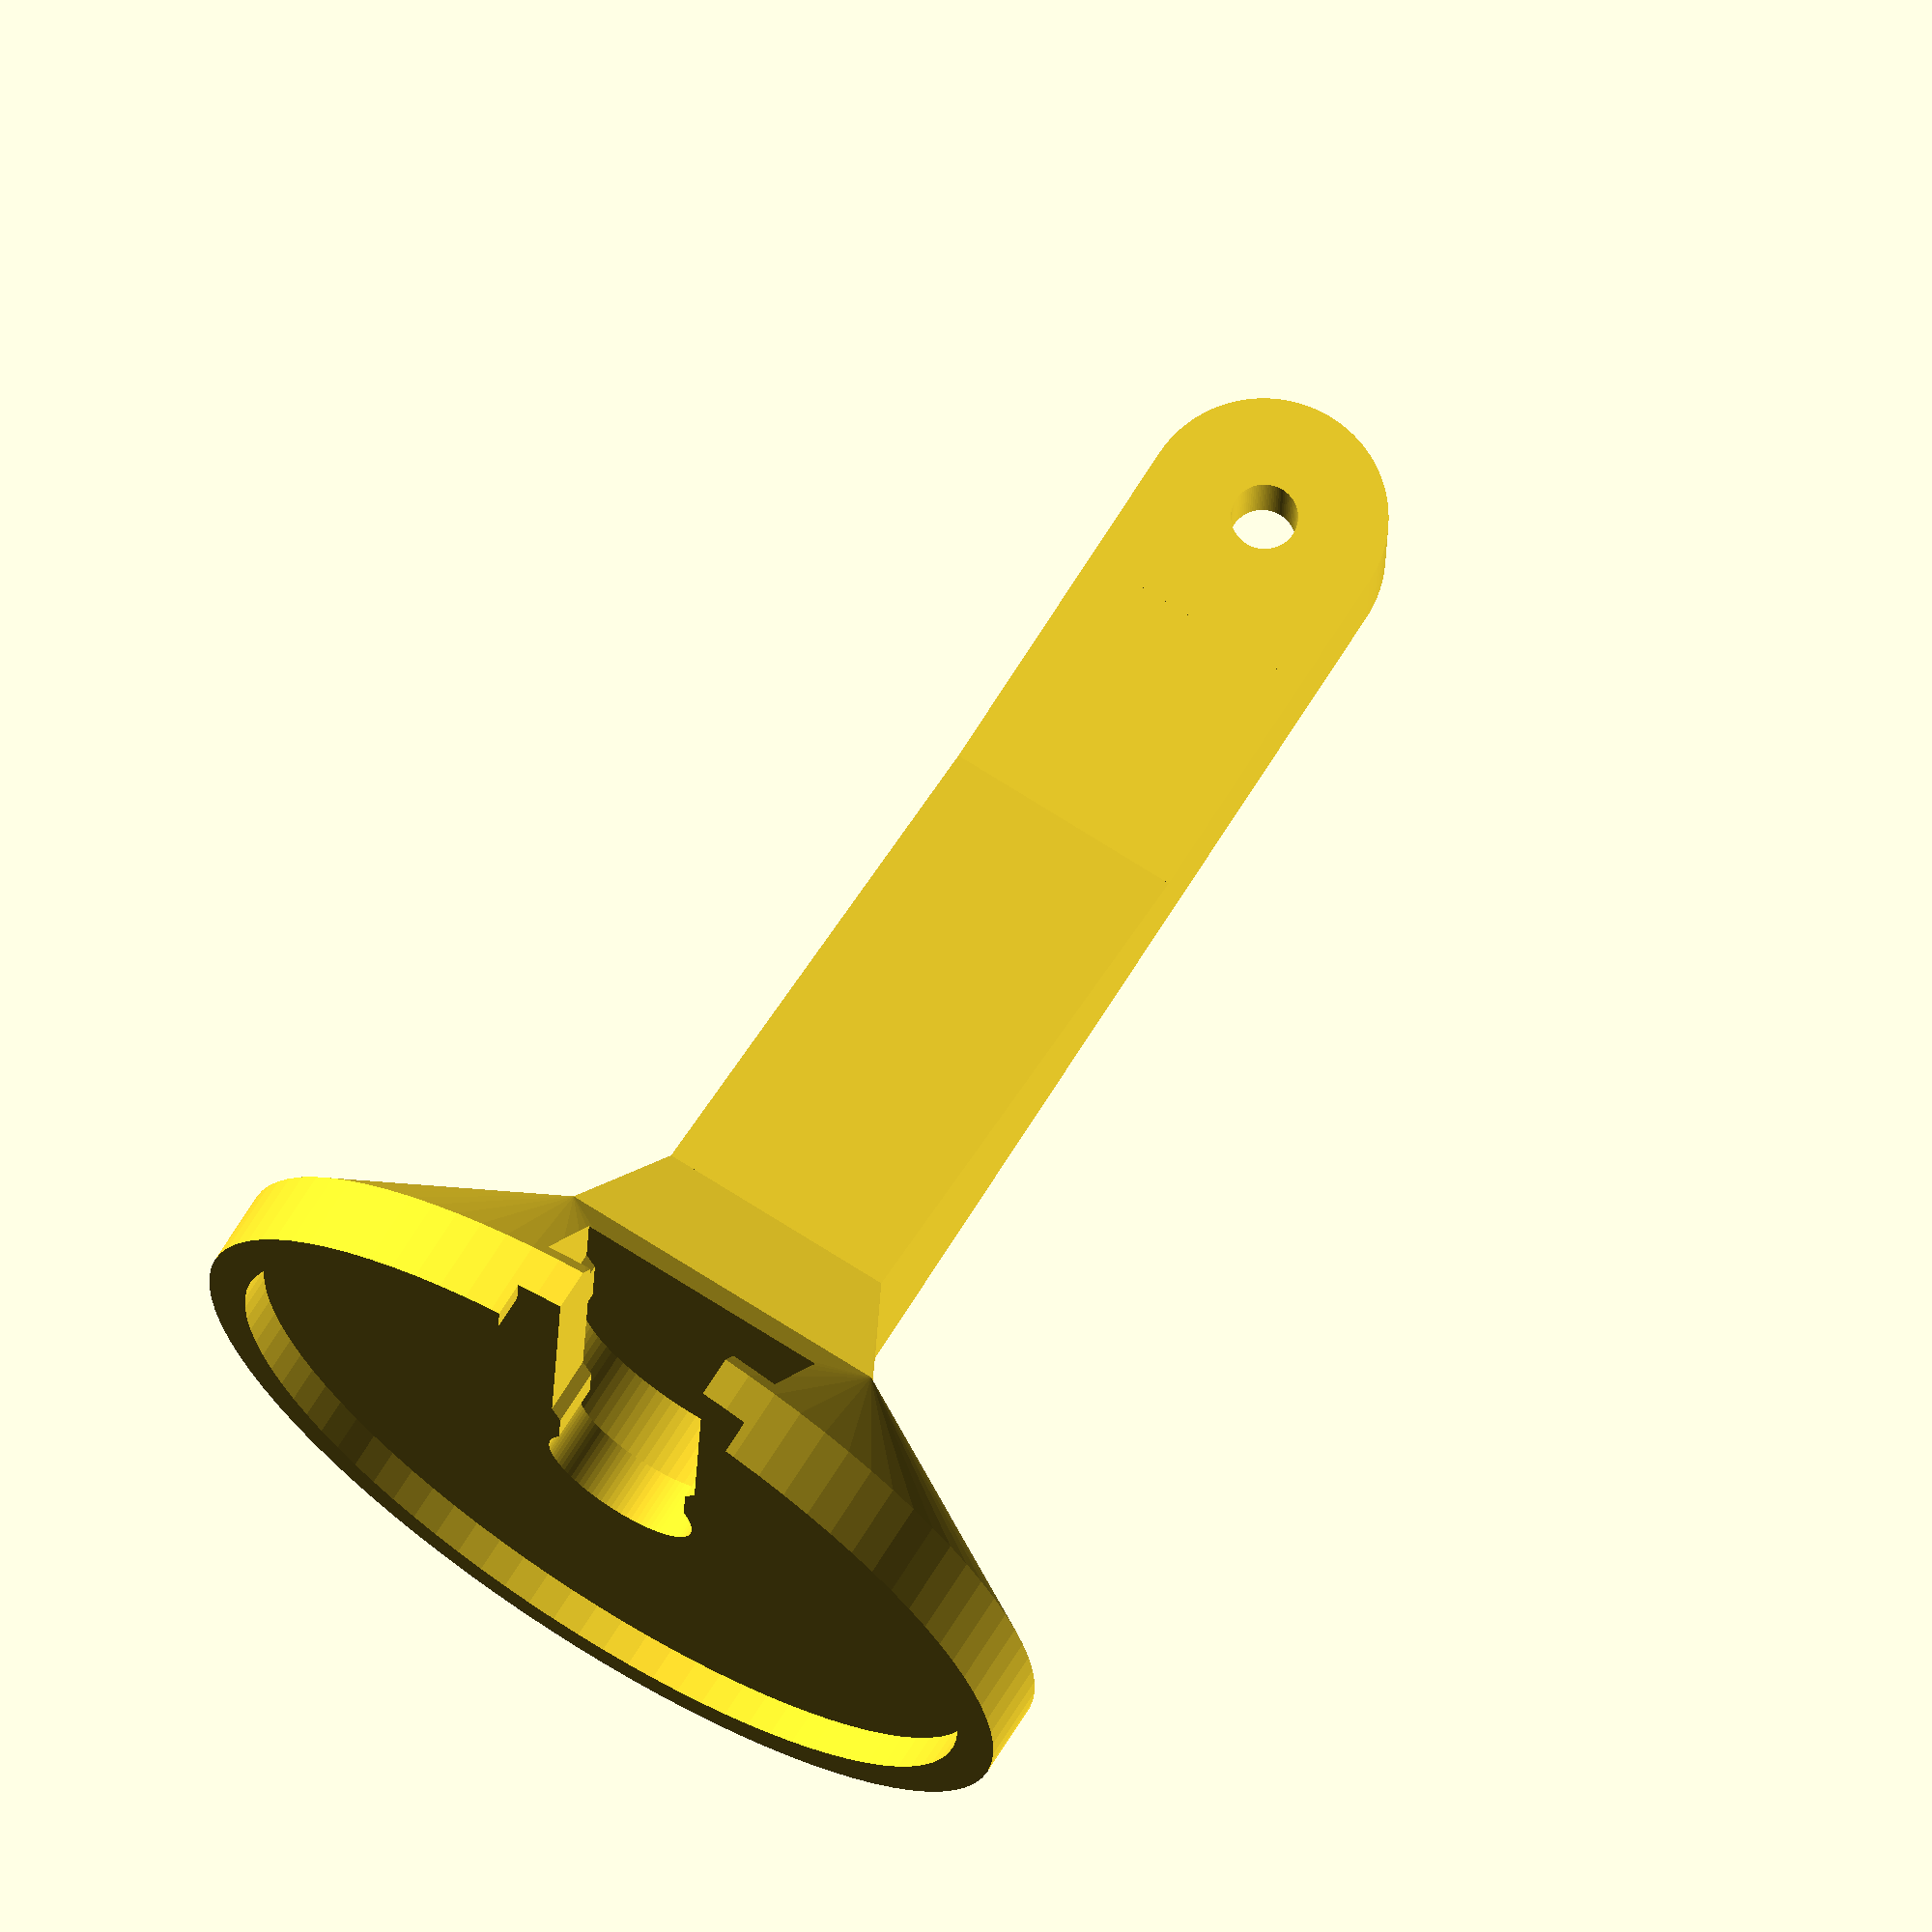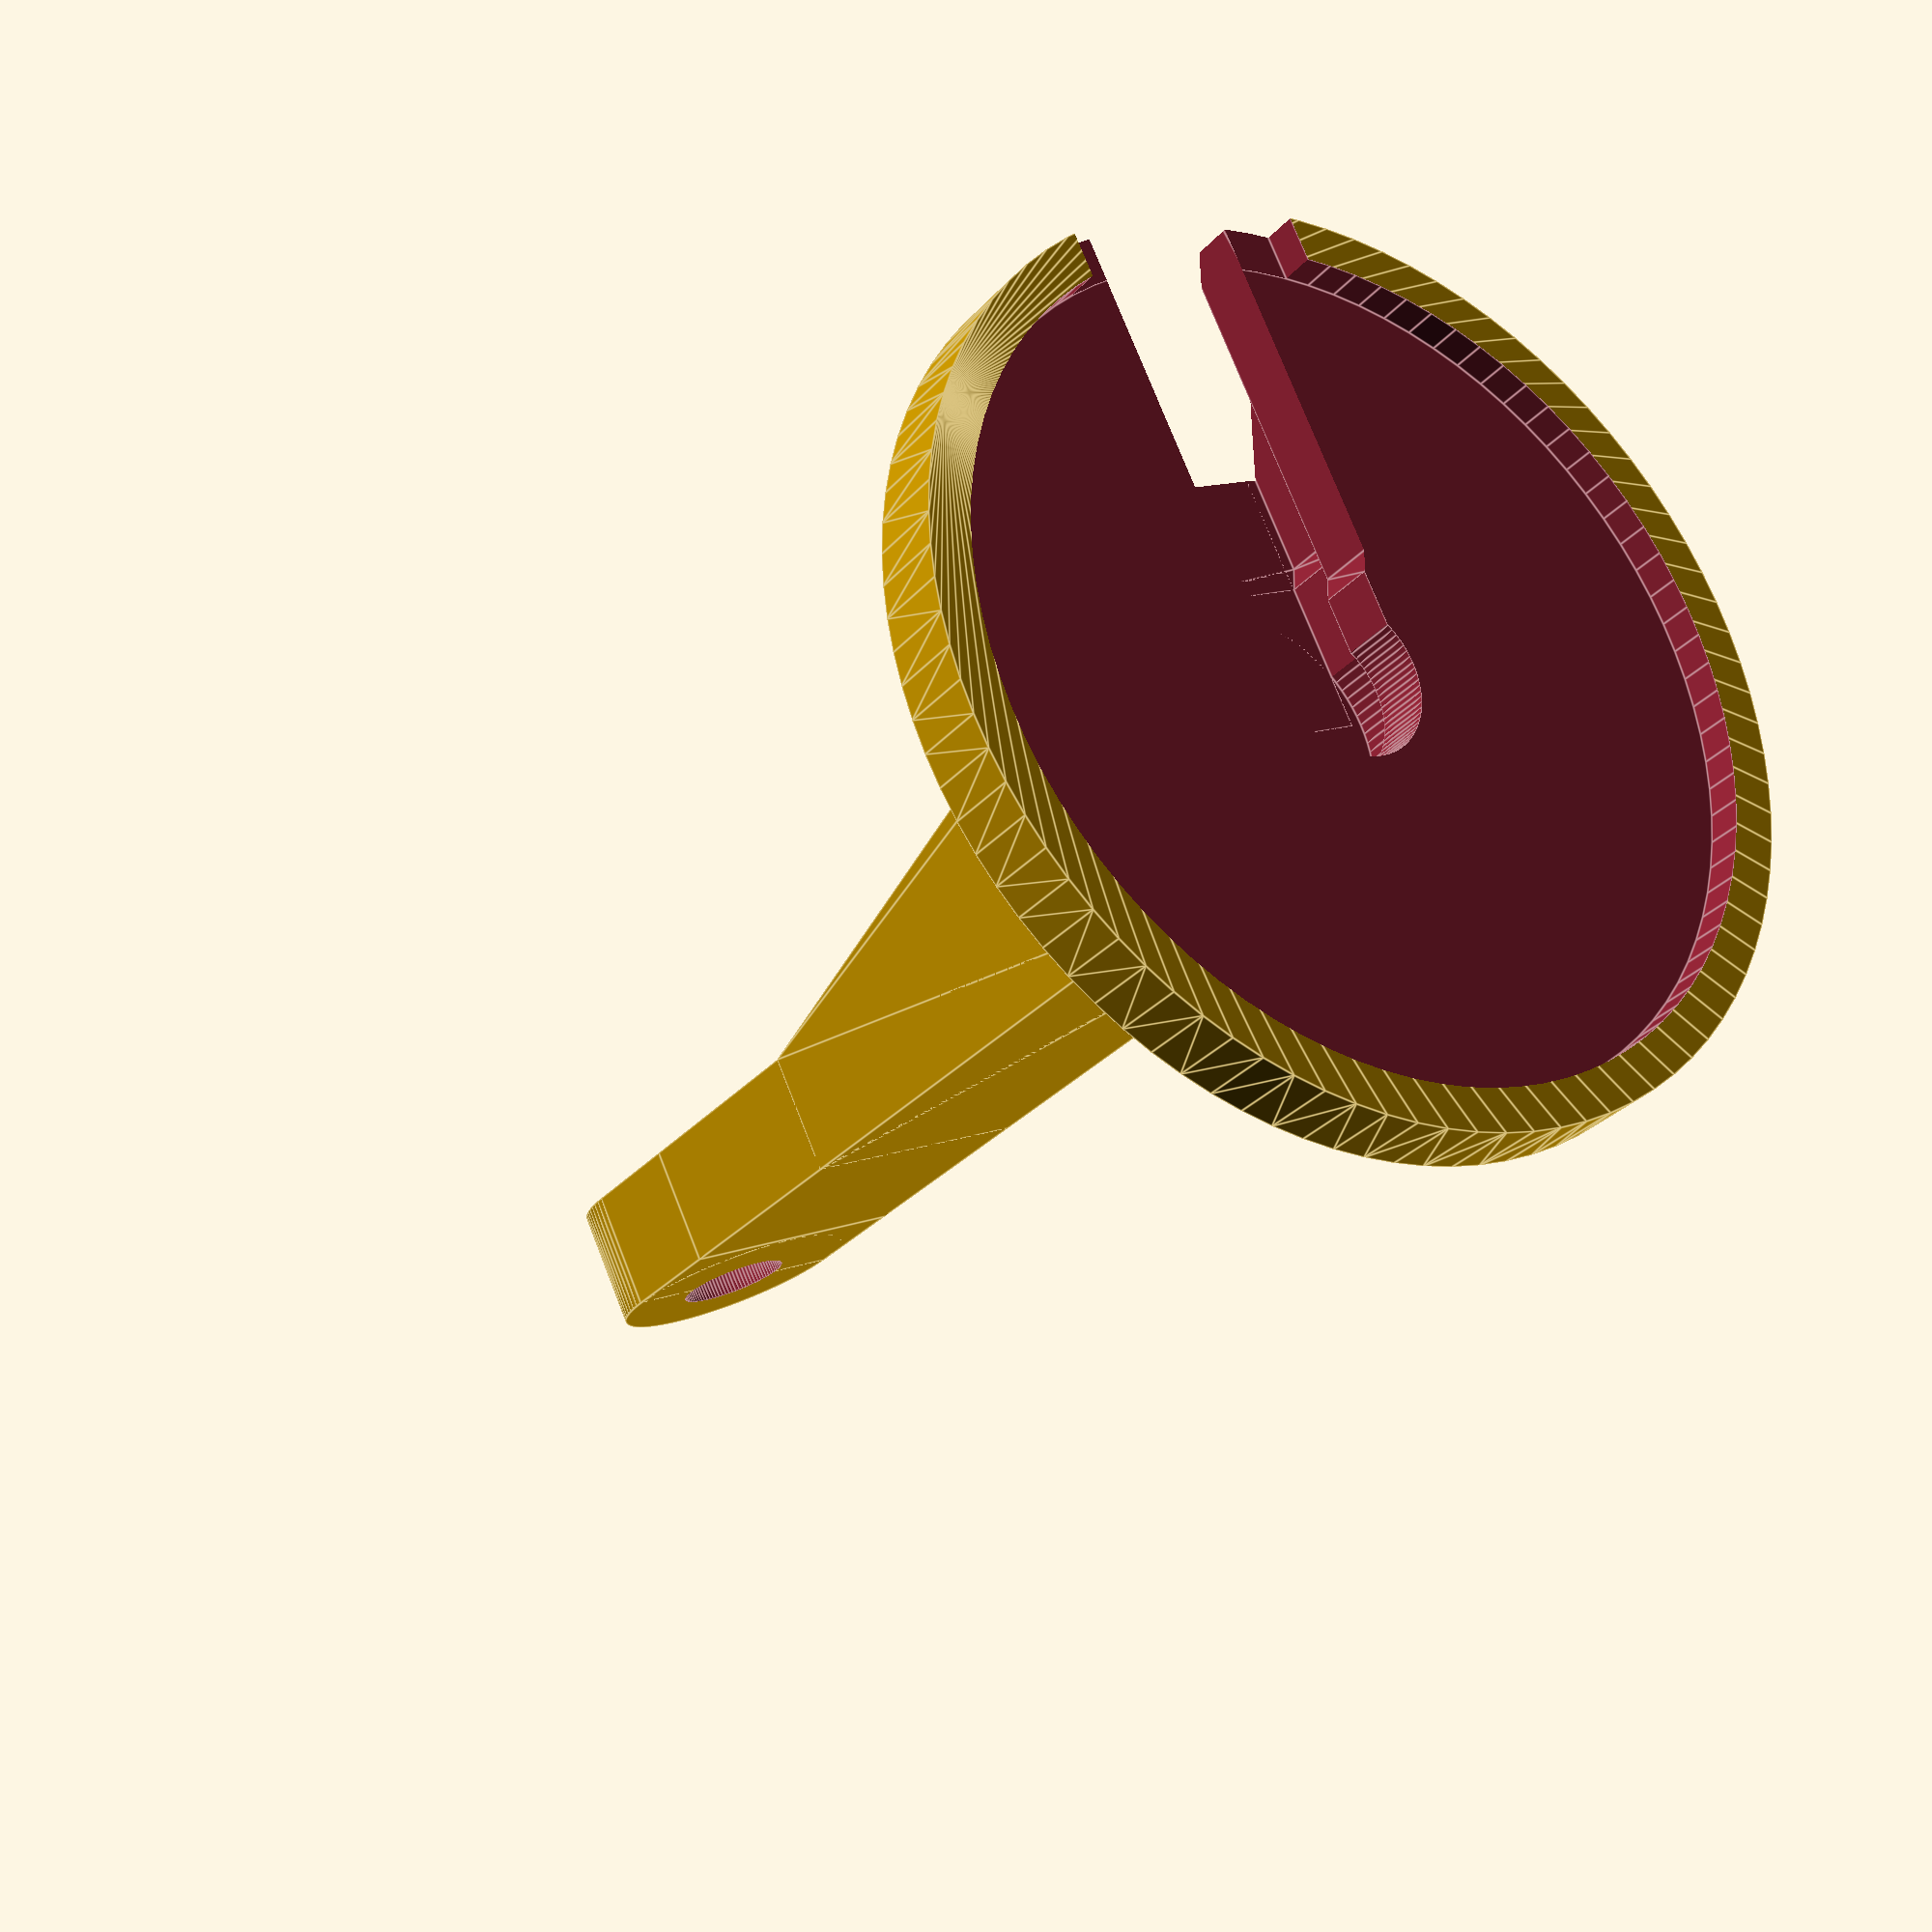
<openscad>
// general purpose parameters
eps = 0.01;
$fn = 90;
tol = 0.2;

////////////////////////////
// suction cup parameters //
////////////////////////////
// '-> sc_t - suction cup thickness
// '-> sc_d - suction cup diameter
// '-> sci_d - suction cup interface narrowed diameter
// '-> sci_t - suction cup interface narrowed thickness
// '-> sci_D - suction cup interface top part diameter
// '-> sci_T - suction cup interface top part thickness
// '-> sci_off - suction cup interace lock offset

// suction cup offset parameters
// '-> 20 mm suction cup
/*
sc_t = 1; // TODO measure
sc_d = 20;
sci_d = 3.6;
sci_t = 1.8;
sci_D = 7;
sci_T = 2+tol;
sci_off = 0.25;
*/

// '-> 30 mm suction cup parameters
/*
sc_t = 1; // TODO measure
sc_d = 30;
sci_d = 4.8;
sci_t = 2.5;
sci_D = 7.8;
sci_T = 1.8+tol;
sci_off = 0.25;
*/

// '-> 40 mm suction cup parameters
///*
sc_t = 1.5+tol; // TODO measure
sc_d = 40;
sci_d = 8;
sci_t = 2.75;
sci_D = 12.7;
sci_T = 3.75+tol;
sci_off = 0.5;
//*/

// plate holder consits of two part connected by bolt and nut
// '-> upper part has interface to the plate
//     '-> consits of used bolt and nuts
//     '-> and thickness of the middle component
// '-> middle part connects and reinforce both interfaces
//     '-> affected by used suction cup
//     '-> TODO identify them, not needed now  
// '-> lower part has interface to the suction cup
//     '-> all parameters needed are asociated with the suction cup interface

// plate parameters
// wall thickness
wt = 2;

// plate wall angle
a = 60;
// plate wall thickness
p_t = 5;
// plate hight
// '-> also point where joint is
p_h = 50+9;

// plate interface depth
pi_d = 10;
// plate interface width
pi_w = 10;

// joint parameters
// M3x10 choosen for first experiment
// '-> nd - nut diameter
// '-> nt - nut thickness
// '-> bd - bolt diameter
// '-> bhd - bolt head diameter
// '-> bht - bolt head thickness
// '-> btl - bolt thread length
// '-> bl - bolt (total) length including thread and head
nd = 6.2;
nt = 2.4;
bd = 3; // M3
bhd = 5.1;
bht = 1.8;
btl = 10; //x10
bl = btl+bht;

// joint dimensions
// '-> make is same as total lengt of the bolt
j_x = bl;
j_y = (bl-tol)/2;
j_z = j_x;

// plate interace parameters
// '-> pi_cd - plate interface cut depth
// '-> pi_ch - plate interface cut height
// '-> pi_x, pi_y, pi_z - plate interface dimensions
pi_cd = 10;
pi_ch = p_t; // same as the plate wall thickness
pi_x = j_x;
pi_y = j_x;
pi_z = pi_cd+5;

// connector parameters
// '-> connector diameter
c_d = j_x;

module suction_interface()
{
    _D = 2*wt + sci_D;
    _T = sc_t+sci_t+sci_T+wt;
    
    difference()
    {
        // main shell
        // '-> hull of lower cylinder and upper 
        hull()
        {
            // block to fit suction cup interface
            translate([-_D/2,-_D/2,0])
                cube([_D,_D,_T]);
            // cylinder TODO
            cylinder(d=sc_d+2*wt,h=sc_t+wt);
            
        }
        
        // cutting suction cup disc compartement
        translate([0,0,-eps])
            cylinder(d=sc_d,h=sc_t+eps);
        
        // adding hole into suction cup disc borderline
        translate([-sci_D/2,0,-eps])
            cube([sci_D,sc_d,sc_t]);

        // moving suction cup interface up
        translate([0,0,sc_t])
        {
            // cutting lower suction cup compartement
            // '-> hole for interace
            translate([0,0,-eps])
                cylinder(d=sci_d, h=sci_t+2*eps);
            
            // '-> entry hole
            _x = sci_d-2*sci_off;
            _y = sc_d;
            translate([-_x/2,0,-eps])
                    cube([_x,_y,sci_t+2*eps]);
            
            // '-> slide in lock
            hull()
            {
                // wider part
                translate([-_x/2-sci_off,sci_d/2+3*sci_off,-sc_t-eps])
                    cube([_x+2*sci_off,_y,sci_t+2*eps+sc_t]);
                // more narrow part
                translate([-_x/2,sci_d/2+sci_off,-eps])
                    cube([_x,_y,sci_t+2*eps]);
            }
            
            // cutting upper suction cup compartement
            // '-> hole for interace
            translate([0,0,sci_t])
                cylinder(d=sci_D, h=sci_T);
            
            // '-> hole
            _X = sci_D - 2* sci_off;
            _Y = _y;
            translate([-_X/2,0,sci_t])
                cube([_X,_Y,sci_T]);
            
            // '-> slide in lock
            translate([0,0,sci_t])
            hull()
            {
                // wider part
                translate([-_X/2-sci_off,sci_D/2+3*sci_off,0])
                    cube([_X+2*sci_off,_y,sci_T]);
                // more narrow part
                translate([-_X/2,sci_D/2+sci_off,0])
                    cube([_X,_y,sci_T]);
            }
        }
    }        
}


//suction_interface();

module joint_shape()
{
    // rounded connecting
    translate([0,0,j_x/2+tol])
        rotate([90,0,0])
            cylinder(d=j_x,h=j_y);
    // connecting part
    translate([-j_x/2,-j_y,0])
        cube([j_x,j_y,j_z/2+tol]);
    
    
}


module lower_joint()
{
    translate([0,-j_y-tol/2,0])
    rotate([0,0,180])
    difference()
    {
        // basic shape
        joint_shape();
        
        // translate into center
        translate([0,eps,j_z/2+tol])
        {
            // hole for the bolt
            rotate([90,0,0])
                cylinder(d=bd+tol,h=j_y+2*eps);
            
            // hole for the bolt head
            rotate([90,0,0])
                cylinder(d=bhd+tol,h=bht);
        }
        
    }
}

//lower_joint();

module upper_joint()
{   
    translate([0,j_y+tol/2,0])
    difference()
    {
        // basic shape
        joint_shape();
        
        // translate to the center
        translate([0,eps,j_z/2+tol])
        {
            // hole for the bolt
            rotate([90,0,0])
                cylinder(d=bd+tol,h=j_y+2*eps);
            
            // hole for nut
            rotate([90,0,0])
                cylinder(d=nd,h=nt+tol,$fn=6);
        }
    }
}


module plate_interface()
{
    difference()
    {
        // main cubic shape
        union()
        {
            // main cubic shape
            cube([pi_x, pi_y, pi_z-j_x/2]);
            
            // rounded are on the top
            translate([pi_x/2,pi_x,pi_z-pi_x/2])
                rotate([90,0,0])
                    cylinder(h=pi_y,d=pi_x);
            
            // connector to the joint
            translate([0,pi_y-j_y,0])
                cube([pi_x, j_y, pi_z]);
            
        }
        // cut for plate wall
        translate([(pi_x-pi_ch)/2,-eps,-eps])
            cube([pi_ch,pi_y+2*eps,pi_d+eps-pi_ch/2]);
            
        // rounded border for better reinforcement
        translate([pi_x/2,pi_y+eps,pi_d-pi_ch/2])
            rotate([90,0,0])
                cylinder(d=pi_ch,h=pi_y+2*eps);
        
        
    }
}

module upper_piece()
{
    // plate interface
    translate([-pi_x/2,-pi_x/2,-pi_z])
        plate_interface();
    
    // and upper joint
    translate([0,j_y+tol,0])
        rotate([0,0,180])
            upper_joint();
    
}

module connector()
{
    difference()
    {
        _h = p_h - sci_t - sci_T - wt - sc_t - j_y - tol;
        _D = sci_D + 2*wt;
        union()
        {
            // main connector body
            translate([-c_d/2,-c_d/2,0])
            {
                // connector to the joint
                cube([c_d,j_y,_h]);
                
                // reinforcement
                hull()
                {
                    // lower full cube
                    cube([c_d,c_d,_D-c_d]);           
                    
                    // connecting to the joint
                    cube([c_d,j_y,_h-c_d]);
                }
            }
            
            // connecting to the suction cup intergace
            hull()
            {
                // shape of the connector
                translate([0,0,_D-c_d])
                {
                    translate([-c_d/2,-c_d/2,0])
                        cube([c_d,c_d,eps]);
                }
                // shape of the suction interface
                translate([-_D/2,-_D/2,-eps])
                    cube([_D,_D,eps]);
            }
            
            // adding upper joint
            /*
            translate([0,0,_h])
                rotate([0,0,180])
                    lower_joint();
            */
            translate([0,0,_h])
                lower_joint();
         }
    }
    
}

module lower_piece()
{
    suction_interface();
    translate([0,0,sci_t+sci_T+wt+sc_t])
        connector();
}

lower_piece();

//upper_piece();
</openscad>
<views>
elev=288.4 azim=358.3 roll=212.2 proj=o view=solid
elev=28.7 azim=25.4 roll=148.1 proj=p view=edges
</views>
